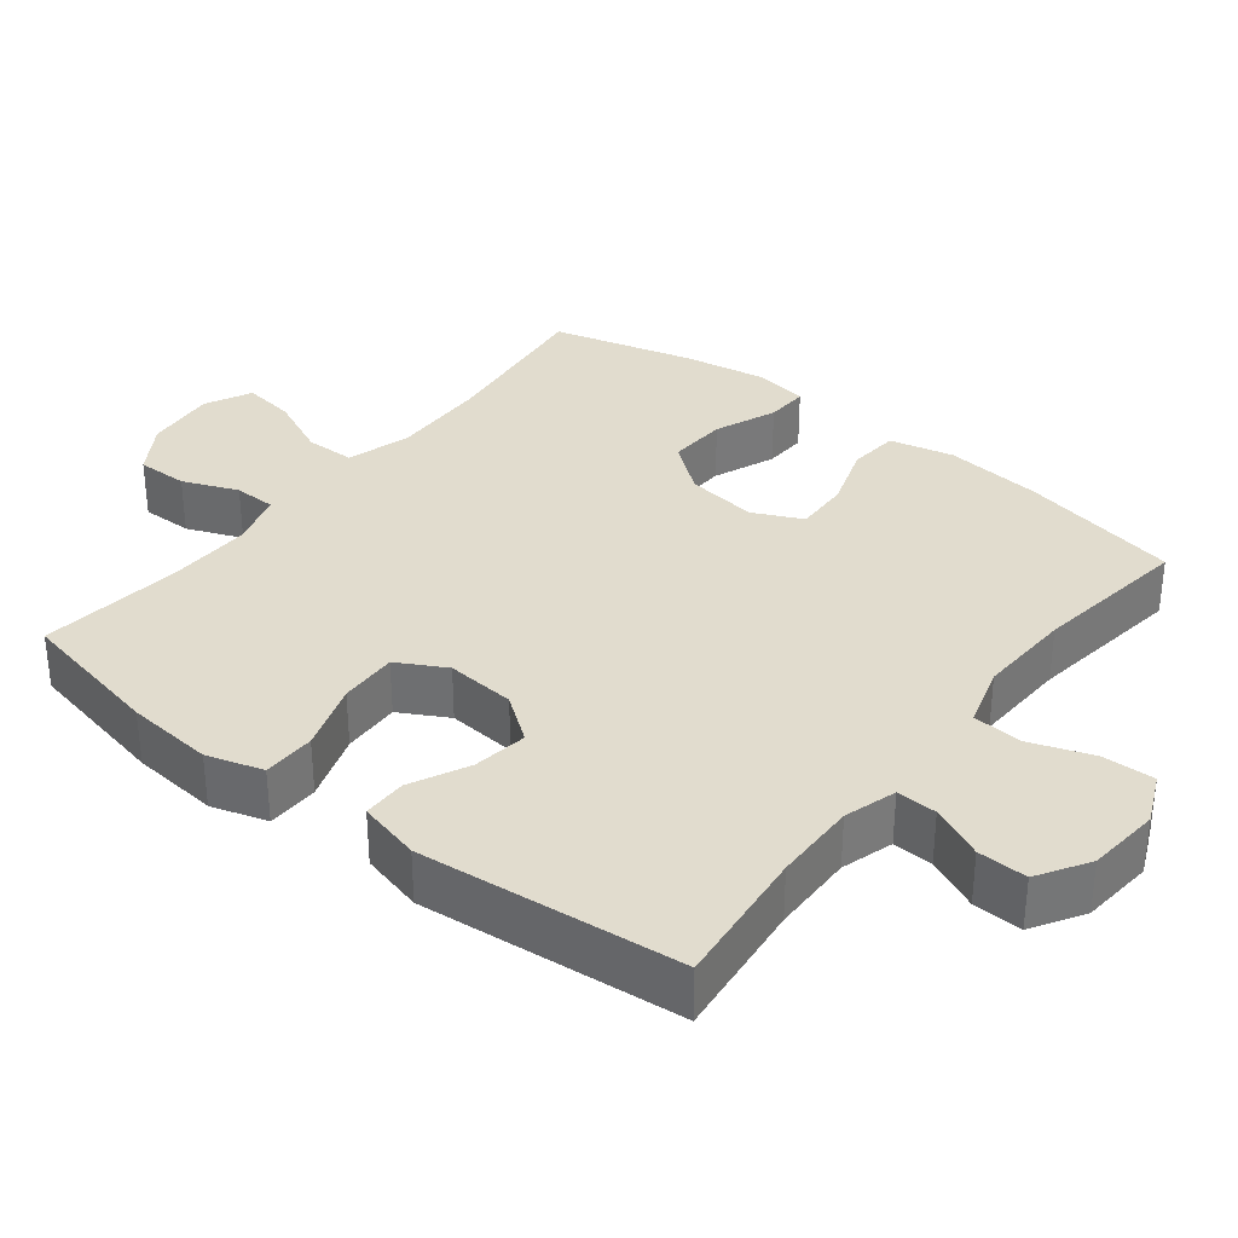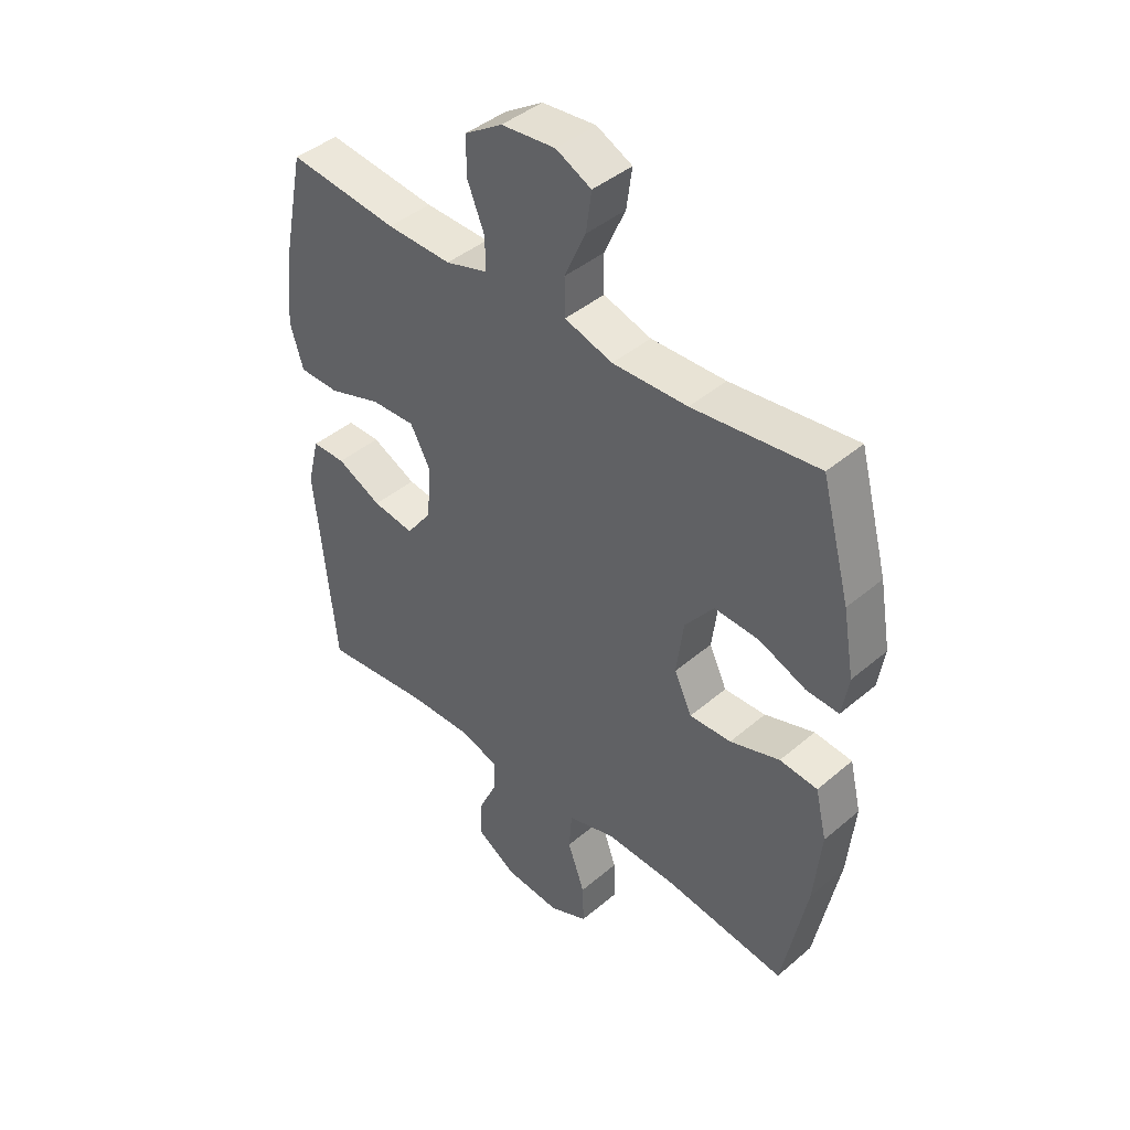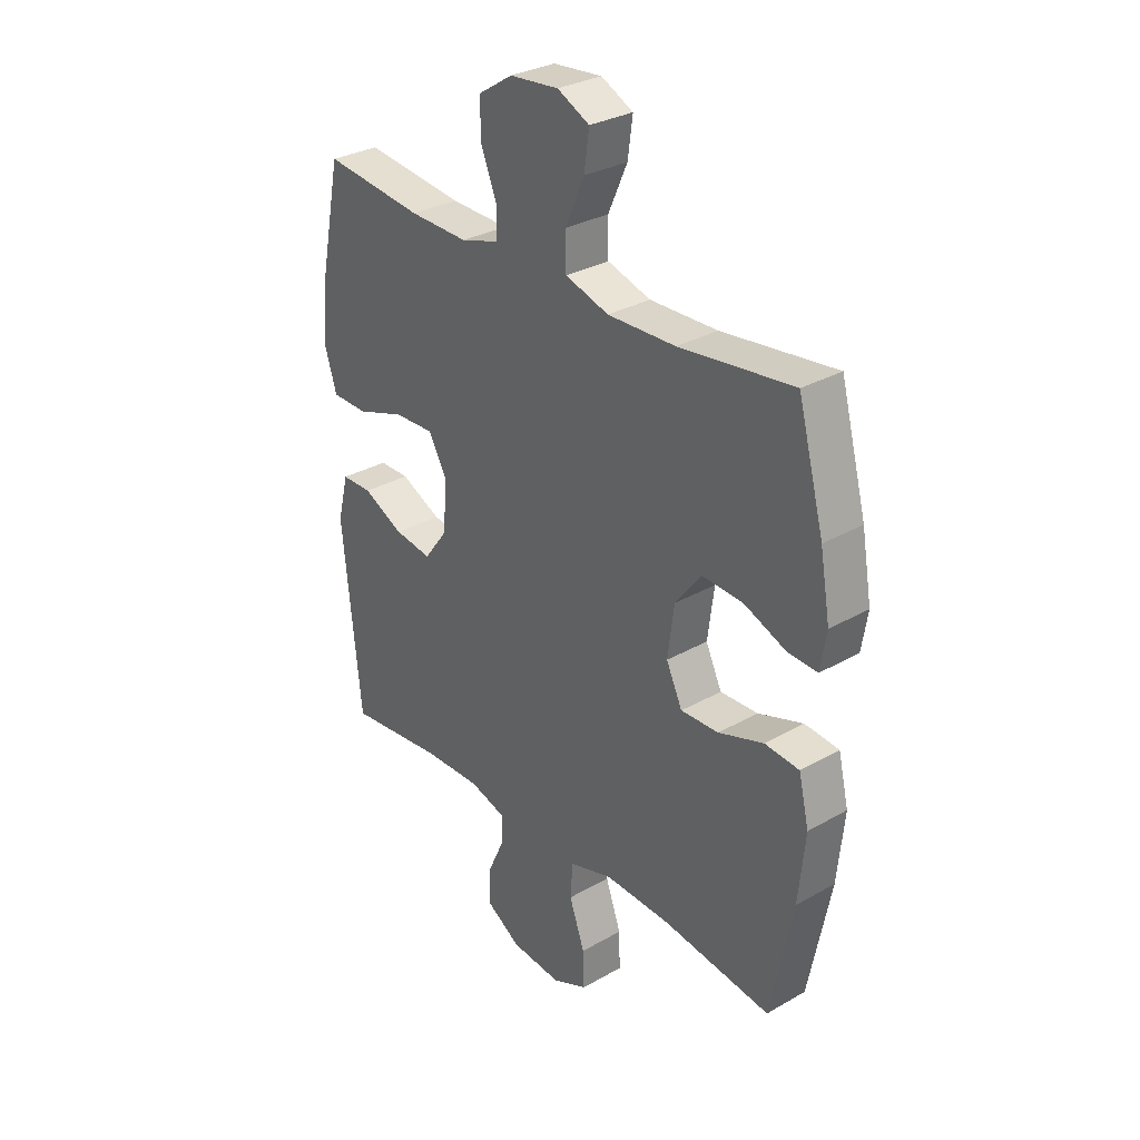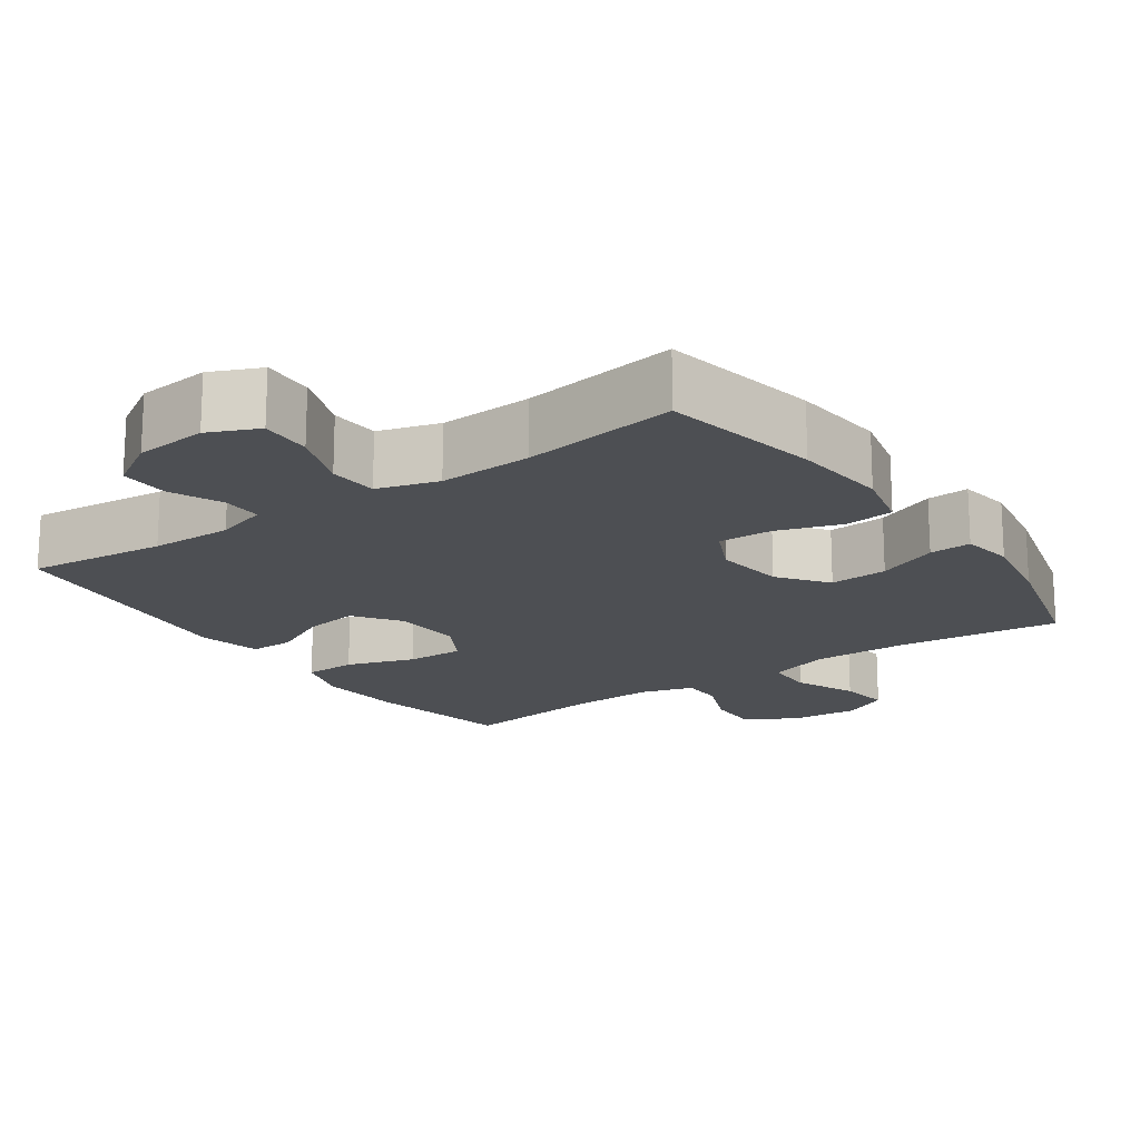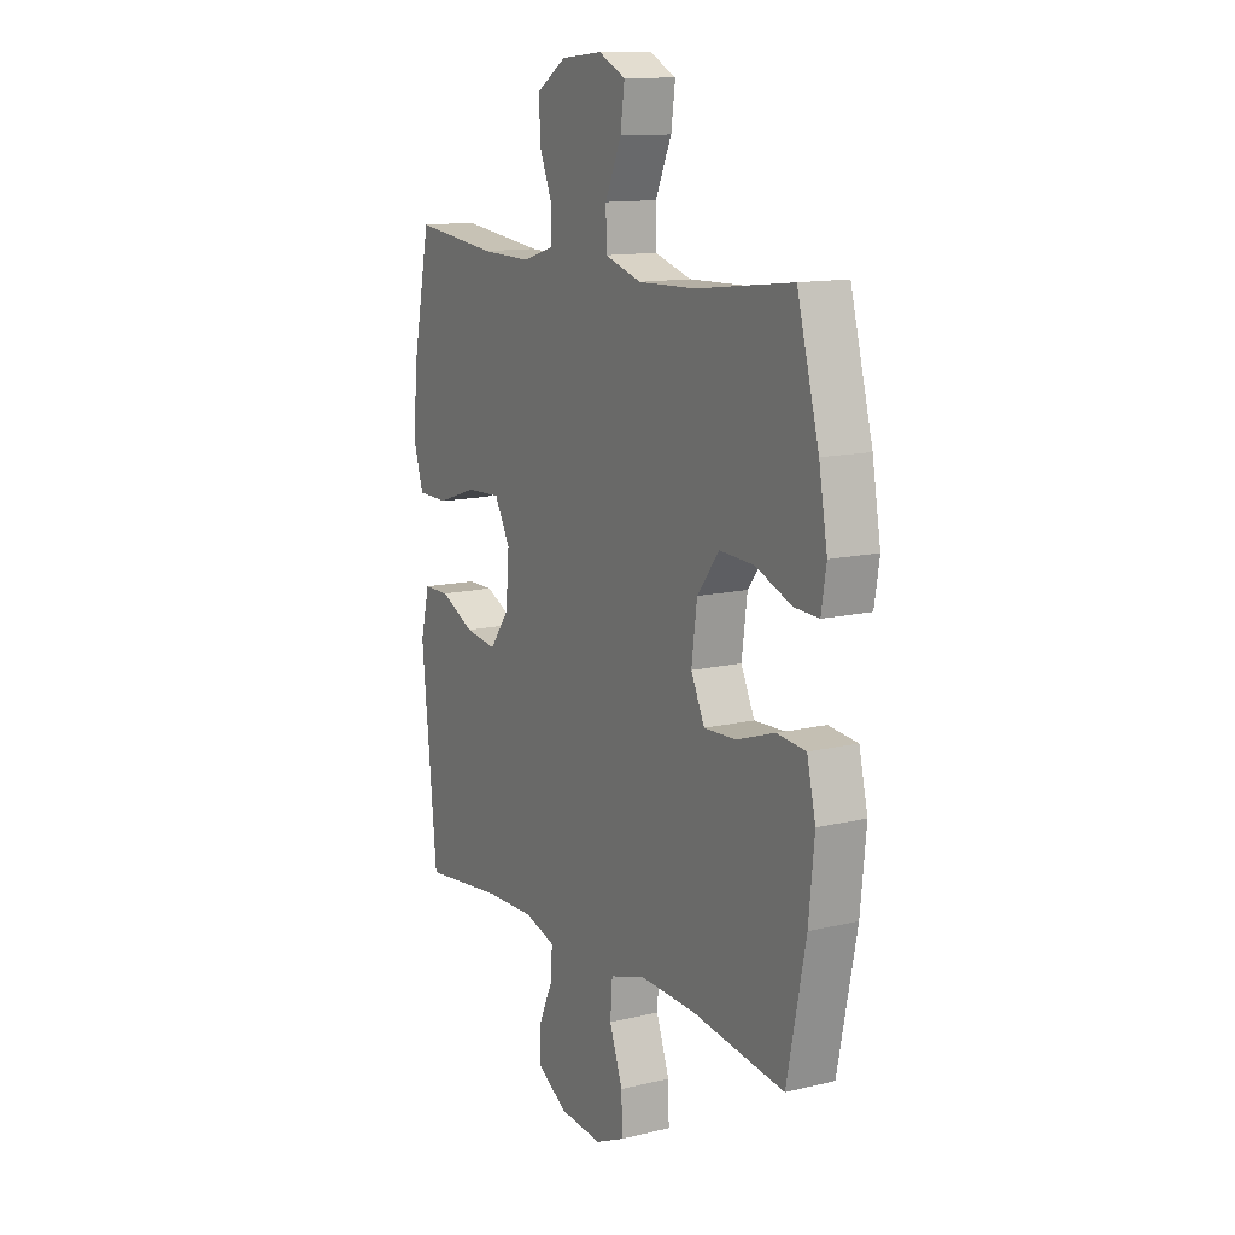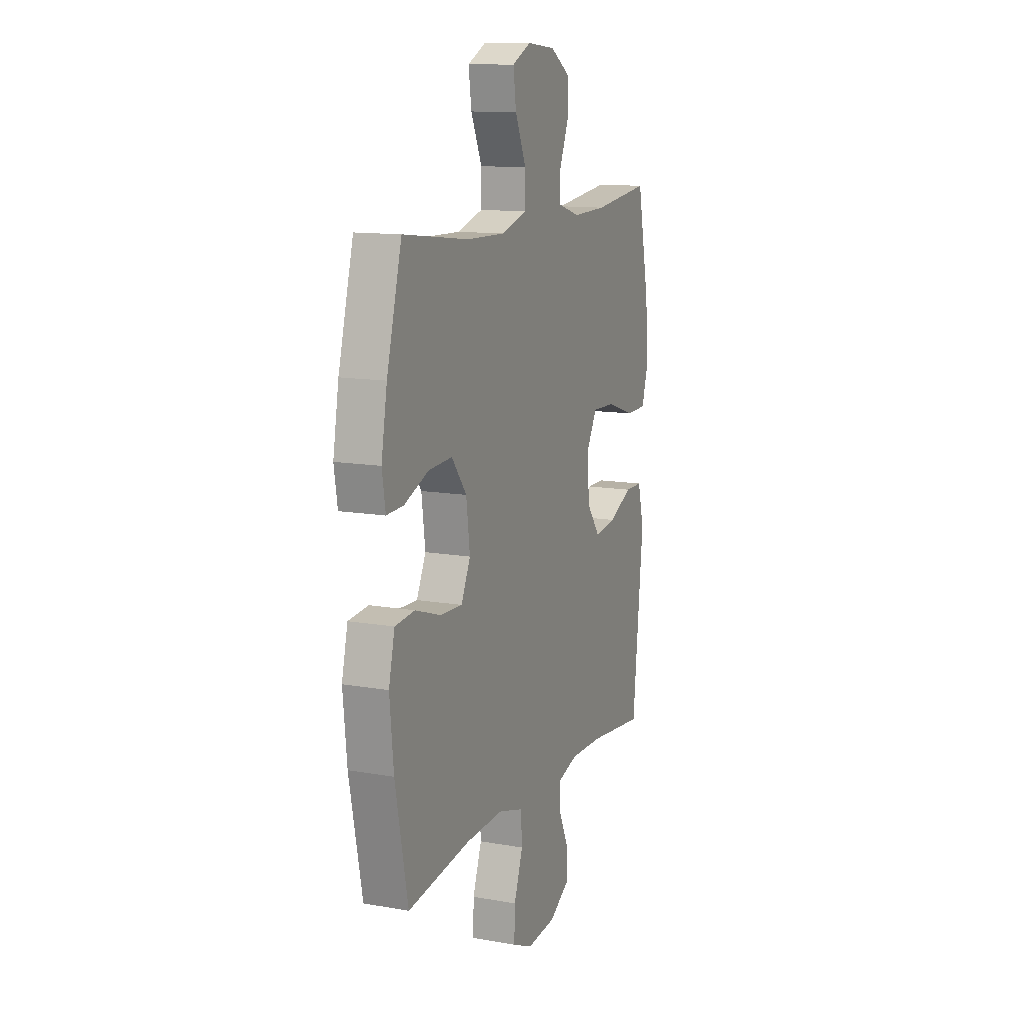
<metadata>
{"format":"obj","ext":"obj","renderer":"f3d","projection":"perspective","resolution":1024,"background":"white","views":[{"elev":34.0,"azim":128.2,"up":"+Y"},{"elev":42.5,"azim":-135.3,"up":"+Z"},{"elev":30.6,"azim":-129.5,"up":"+Z"},{"elev":-18.0,"azim":-145.1,"up":"+Y"},{"elev":12.7,"azim":-119.3,"up":"+Z"},{"elev":12.5,"azim":-67.5,"up":"+Z"}]}
</metadata>
<code>
o path1792_path1792.001
v 0.5389 0.0375 -0.1348
v 0.5172 0.0375 -0.04766
v 0.456 0.0375 -0.04743
v 0.3743 0.0375 -0.0871
v 0.2984 0.0375 -0.09852
v 0.2516 0.0375 -0.03535
v 0.2437 0.0375 0.06149
v 0.2808 0.0375 0.1292
v 0.3622 0.0375 0.1261
v 0.4582 0.0375 0.09381
v 0.5316 0.0375 0.09514
v 0.5556 0.0375 0.1736
v 0.5443 0.0375 0.2958
v 0.5022 0.0375 0.5012
v 0.3025 0.0375 0.4773
v 0.1837 0.0375 0.474
v 0.1077 0.0375 0.4967
v 0.1069 0.0375 0.5551
v 0.1382 0.0375 0.6321
v 0.1397 0.0375 0.7034
v 0.0701 0.0375 0.7478
v -0.02845 0.0375 0.7569
v -0.09318 0.0375 0.725
v -0.08314 0.0375 0.6528
v -0.0446 0.0375 0.5664
v -0.04569 0.0375 0.4978
v -0.1334 0.0375 0.4707
v -0.2701 0.0375 0.474
v -0.4997 0.0375 0.5012
v -0.5523 0.0375 0.3037
v -0.5726 0.0375 0.187
v -0.5607 0.0375 0.1139
v -0.5013 0.0375 0.1166
v -0.4154 0.0375 0.1516
v -0.3332 0.0375 0.1561
v -0.2806 0.0375 0.08818
v -0.2676 0.0375 -0.01104
v -0.3 0.0375 -0.07964
v -0.3765 0.0375 -0.07687
v -0.4678 0.0375 -0.04645
v -0.5371 0.0375 -0.05325
v -0.5579 0.0375 -0.1419
v -0.5444 0.0375 -0.2764
v -0.4997 0.0375 -0.5005
v -0.2789 0.0375 -0.4696
v -0.1467 0.0375 -0.4642
v -0.06035 0.0375 -0.4902
v -0.05535 0.0375 -0.5592
v -0.08661 0.0375 -0.6469
v -0.08885 0.0375 -0.7199
v -0.0181 0.0375 -0.7516
v 0.08417 0.0375 -0.742
v 0.1552 0.0375 -0.698
v 0.1531 0.0375 -0.629
v 0.1196 0.0375 -0.5551
v 0.1173 0.0375 -0.4989
v 0.1902 0.0375 -0.4767
v 0.3062 0.0375 -0.479
v 0.5022 0.0375 -0.5005
v 0.5389 -0.0375 -0.1348
v 0.5172 -0.0375 -0.04766
v 0.456 -0.0375 -0.04743
v 0.3743 -0.0375 -0.0871
v 0.2984 -0.0375 -0.09852
v 0.2516 -0.0375 -0.03535
v 0.2437 -0.0375 0.06149
v 0.2808 -0.0375 0.1292
v 0.3622 -0.0375 0.1261
v 0.4582 -0.0375 0.09381
v 0.5316 -0.0375 0.09514
v 0.5556 -0.0375 0.1736
v 0.5443 -0.0375 0.2958
v 0.5022 -0.0375 0.5012
v 0.3025 -0.0375 0.4773
v 0.1837 -0.0375 0.474
v 0.1077 -0.0375 0.4967
v 0.1069 -0.0375 0.5551
v 0.1382 -0.0375 0.6321
v 0.1397 -0.0375 0.7034
v 0.0701 -0.0375 0.7478
v -0.02845 -0.0375 0.7569
v -0.09318 -0.0375 0.725
v -0.08314 -0.0375 0.6528
v -0.0446 -0.0375 0.5664
v -0.04569 -0.0375 0.4978
v -0.1334 -0.0375 0.4707
v -0.2701 -0.0375 0.474
v -0.4997 -0.0375 0.5012
v -0.5523 -0.0375 0.3037
v -0.5726 -0.0375 0.187
v -0.5607 -0.0375 0.1139
v -0.5013 -0.0375 0.1166
v -0.4154 -0.0375 0.1516
v -0.3332 -0.0375 0.1561
v -0.2806 -0.0375 0.08818
v -0.2676 -0.0375 -0.01104
v -0.3 -0.0375 -0.07964
v -0.3765 -0.0375 -0.07687
v -0.4678 -0.0375 -0.04645
v -0.5371 -0.0375 -0.05325
v -0.5579 -0.0375 -0.1419
v -0.5444 -0.0375 -0.2764
v -0.4997 -0.0375 -0.5005
v -0.2789 -0.0375 -0.4696
v -0.1467 -0.0375 -0.4642
v -0.06035 -0.0375 -0.4902
v -0.05535 -0.0375 -0.5592
v -0.08661 -0.0375 -0.6469
v -0.08885 -0.0375 -0.7199
v -0.0181 -0.0375 -0.7516
v 0.08417 -0.0375 -0.742
v 0.1552 -0.0375 -0.698
v 0.1531 -0.0375 -0.629
v 0.1196 -0.0375 -0.5551
v 0.1173 -0.0375 -0.4989
v 0.1902 -0.0375 -0.4767
v 0.3062 -0.0375 -0.479
v 0.5022 -0.0375 -0.5005
v 0.0701 0.0375 0.7478
v -0.02845 0.0375 0.7569
v -0.09318 0.0375 0.725
v -0.09318 0.0375 0.725
v 0.1397 0.0375 0.7034
v -0.08314 0.0375 0.6528
v 0.1382 0.0375 0.6321
v -0.0446 0.0375 0.5664
v 0.1069 0.0375 0.5551
v -0.04569 0.0375 0.4978
v -0.04569 0.0375 0.4978
v 0.1077 0.0375 0.4967
v 0.1077 0.0375 0.4967
v -0.1334 0.0375 0.4707
v 0.1837 0.0375 0.474
v 0.5022 0.0375 0.5012
v 0.5022 0.0375 0.5012
v 0.3025 0.0375 0.4773
v -0.2701 0.0375 0.474
v -0.4997 0.0375 0.5012
v -0.4997 0.0375 0.5012
v -0.5523 0.0375 0.3037
v 0.5443 0.0375 0.2958
v -0.5726 0.0375 0.187
v 0.5556 0.0375 0.1736
v -0.4154 0.0375 0.1516
v -0.3332 0.0375 0.1561
v -0.5607 0.0375 0.1139
v -0.5607 0.0375 0.1139
v 0.5316 0.0375 0.09514
v 0.5316 0.0375 0.09514
v 0.2808 0.0375 0.1292
v 0.2808 0.0375 0.1292
v 0.3622 0.0375 0.1261
v -0.2806 0.0375 0.08818
v -0.5013 0.0375 0.1166
v 0.2437 0.0375 0.06149
v 0.4582 0.0375 0.09381
v -0.2676 0.0375 -0.01104
v 0.2516 0.0375 -0.03535
v -0.3 0.0375 -0.07964
v -0.3 0.0375 -0.07964
v 0.2984 0.0375 -0.09852
v 0.2984 0.0375 -0.09852
v -0.3765 0.0375 -0.07687
v -0.4678 0.0375 -0.04645
v -0.5371 0.0375 -0.05325
v -0.5371 0.0375 -0.05325
v 0.5172 0.0375 -0.04766
v 0.5172 0.0375 -0.04766
v 0.456 0.0375 -0.04743
v 0.3743 0.0375 -0.0871
v 0.5389 0.0375 -0.1348
v -0.5579 0.0375 -0.1419
v -0.5444 0.0375 -0.2764
v -0.1467 0.0375 -0.4642
v -0.06035 0.0375 -0.4902
v -0.06035 0.0375 -0.4902
v -0.2789 0.0375 -0.4696
v 0.5022 0.0375 -0.5005
v 0.5022 0.0375 -0.5005
v 0.1902 0.0375 -0.4767
v 0.3062 0.0375 -0.479
v -0.4997 0.0375 -0.5005
v -0.4997 0.0375 -0.5005
v 0.1173 0.0375 -0.4989
v 0.1173 0.0375 -0.4989
v -0.05535 0.0375 -0.5592
v 0.1196 0.0375 -0.5551
v 0.1531 0.0375 -0.629
v -0.08661 0.0375 -0.6469
v 0.1552 0.0375 -0.698
v -0.08885 0.0375 -0.7199
v -0.08885 0.0375 -0.7199
v 0.08417 0.0375 -0.742
v -0.0181 0.0375 -0.7516
v 0.0701 -0.0375 0.7478
v -0.02845 -0.0375 0.7569
v -0.09318 -0.0375 0.725
v -0.09318 -0.0375 0.725
v 0.1397 -0.0375 0.7034
v -0.08314 -0.0375 0.6528
v 0.1382 -0.0375 0.6321
v -0.0446 -0.0375 0.5664
v 0.1069 -0.0375 0.5551
v -0.04569 -0.0375 0.4978
v -0.04569 -0.0375 0.4978
v 0.1077 -0.0375 0.4967
v 0.1077 -0.0375 0.4967
v -0.1334 -0.0375 0.4707
v 0.1837 -0.0375 0.474
v 0.5022 -0.0375 0.5012
v 0.5022 -0.0375 0.5012
v 0.3025 -0.0375 0.4773
v -0.2701 -0.0375 0.474
v -0.4997 -0.0375 0.5012
v -0.4997 -0.0375 0.5012
v -0.5523 -0.0375 0.3037
v 0.5443 -0.0375 0.2958
v -0.5726 -0.0375 0.187
v 0.5556 -0.0375 0.1736
v -0.4154 -0.0375 0.1516
v -0.3332 -0.0375 0.1561
v -0.5607 -0.0375 0.1139
v -0.5607 -0.0375 0.1139
v 0.5316 -0.0375 0.09514
v 0.5316 -0.0375 0.09514
v 0.2808 -0.0375 0.1292
v 0.2808 -0.0375 0.1292
v 0.3622 -0.0375 0.1261
v -0.2806 -0.0375 0.08818
v -0.5013 -0.0375 0.1166
v 0.2437 -0.0375 0.06149
v 0.4582 -0.0375 0.09381
v -0.2676 -0.0375 -0.01104
v 0.2516 -0.0375 -0.03535
v -0.3 -0.0375 -0.07964
v -0.3 -0.0375 -0.07964
v 0.2984 -0.0375 -0.09852
v 0.2984 -0.0375 -0.09852
v -0.3765 -0.0375 -0.07687
v -0.4678 -0.0375 -0.04645
v -0.5371 -0.0375 -0.05325
v -0.5371 -0.0375 -0.05325
v 0.5172 -0.0375 -0.04766
v 0.5172 -0.0375 -0.04766
v 0.456 -0.0375 -0.04743
v 0.3743 -0.0375 -0.0871
v 0.5389 -0.0375 -0.1348
v -0.5579 -0.0375 -0.1419
v -0.5444 -0.0375 -0.2764
v -0.1467 -0.0375 -0.4642
v -0.06035 -0.0375 -0.4902
v -0.06035 -0.0375 -0.4902
v -0.2789 -0.0375 -0.4696
v 0.5022 -0.0375 -0.5005
v 0.5022 -0.0375 -0.5005
v 0.1902 -0.0375 -0.4767
v 0.3062 -0.0375 -0.479
v -0.4997 -0.0375 -0.5005
v -0.4997 -0.0375 -0.5005
v 0.1173 -0.0375 -0.4989
v 0.1173 -0.0375 -0.4989
v -0.05535 -0.0375 -0.5592
v 0.1196 -0.0375 -0.5551
v 0.1531 -0.0375 -0.629
v -0.08661 -0.0375 -0.6469
v 0.1552 -0.0375 -0.698
v -0.08885 -0.0375 -0.7199
v -0.08885 -0.0375 -0.7199
v 0.08417 -0.0375 -0.742
v -0.0181 -0.0375 -0.7516
f 229 208 221
f 229 231 208
f 263 269 264
f 263 260 262
f 262 260 251
f 234 231 233
f 253 235 249
f 212 217 210
f 220 218 230
f 217 228 219
f 206 203 204
f 208 231 204
f 226 206 204
f 270 269 265
f 247 257 254
f 231 226 204
f 233 231 229
f 251 234 235
f 218 220 216
f 200 196 197
f 195 201 199
f 195 202 201
f 202 195 200
f 246 247 245
f 263 262 269
f 221 216 220
f 226 212 209
f 260 234 251
f 226 209 206
f 235 234 233
f 266 264 269
f 200 195 196
f 267 270 265
f 248 239 240
f 202 203 201
f 224 219 232
f 250 235 253
f 235 239 249
f 257 237 256
f 251 235 250
f 232 219 228
f 216 213 214
f 216 221 213
f 247 246 257
f 230 218 222
f 243 245 247
f 237 257 246
f 212 228 217
f 204 203 202
f 228 212 226
f 249 239 248
f 258 253 249
f 221 208 213
f 260 237 234
f 256 237 260
f 248 240 241
f 265 269 262
f 21 22 81 80
f 22 122 198 81
f 20 21 80 79
f 23 24 83 82
f 19 20 79 78
f 24 25 84 83
f 18 19 78 77
f 25 129 205 84
f 131 18 77 207
f 26 27 86 85
f 16 17 76 75
f 135 15 74 211
f 28 139 215 87
f 15 16 75 74
f 27 28 87 86
f 29 30 89 88
f 13 14 73 72
f 30 31 90 89
f 12 13 72 71
f 34 35 94 93
f 31 147 223 90
f 149 12 71 225
f 151 9 68 227
f 35 36 95 94
f 33 34 93 92
f 32 33 92 91
f 7 8 67 66
f 10 11 70 69
f 9 10 69 68
f 36 37 96 95
f 6 7 66 65
f 37 160 236 96
f 162 6 65 238
f 39 40 99 98
f 40 166 242 99
f 168 3 62 244
f 3 4 63 62
f 1 2 61 60
f 41 42 101 100
f 38 39 98 97
f 4 5 64 63
f 42 43 102 101
f 46 176 252 105
f 45 46 105 104
f 179 1 60 255
f 57 58 117 116
f 183 45 104 259
f 43 44 103 102
f 185 57 116 261
f 58 59 118 117
f 47 48 107 106
f 55 56 115 114
f 54 55 114 113
f 48 49 108 107
f 53 54 113 112
f 49 192 268 108
f 52 53 112 111
f 51 52 111 110
f 50 51 110 109
f 153 145 132
f 153 132 155
f 187 188 193
f 187 186 184
f 186 175 184
f 158 157 155
f 177 173 159
f 136 134 141
f 144 154 142
f 141 143 152
f 130 128 127
f 132 128 155
f 150 128 130
f 194 189 193
f 171 178 181
f 155 128 150
f 157 153 155
f 175 159 158
f 142 140 144
f 124 121 120
f 119 123 125
f 119 125 126
f 126 124 119
f 170 169 171
f 187 193 186
f 145 144 140
f 150 133 136
f 184 175 158
f 150 130 133
f 159 157 158
f 190 193 188
f 124 120 119
f 191 189 194
f 172 164 163
f 126 125 127
f 148 156 143
f 174 177 159
f 159 173 163
f 181 180 161
f 175 174 159
f 156 152 143
f 140 138 137
f 140 137 145
f 171 181 170
f 154 146 142
f 167 171 169
f 161 170 181
f 136 141 152
f 128 126 127
f 152 150 136
f 173 172 163
f 182 173 177
f 145 137 132
f 184 158 161
f 180 184 161
f 172 165 164
f 189 186 193

</code>
